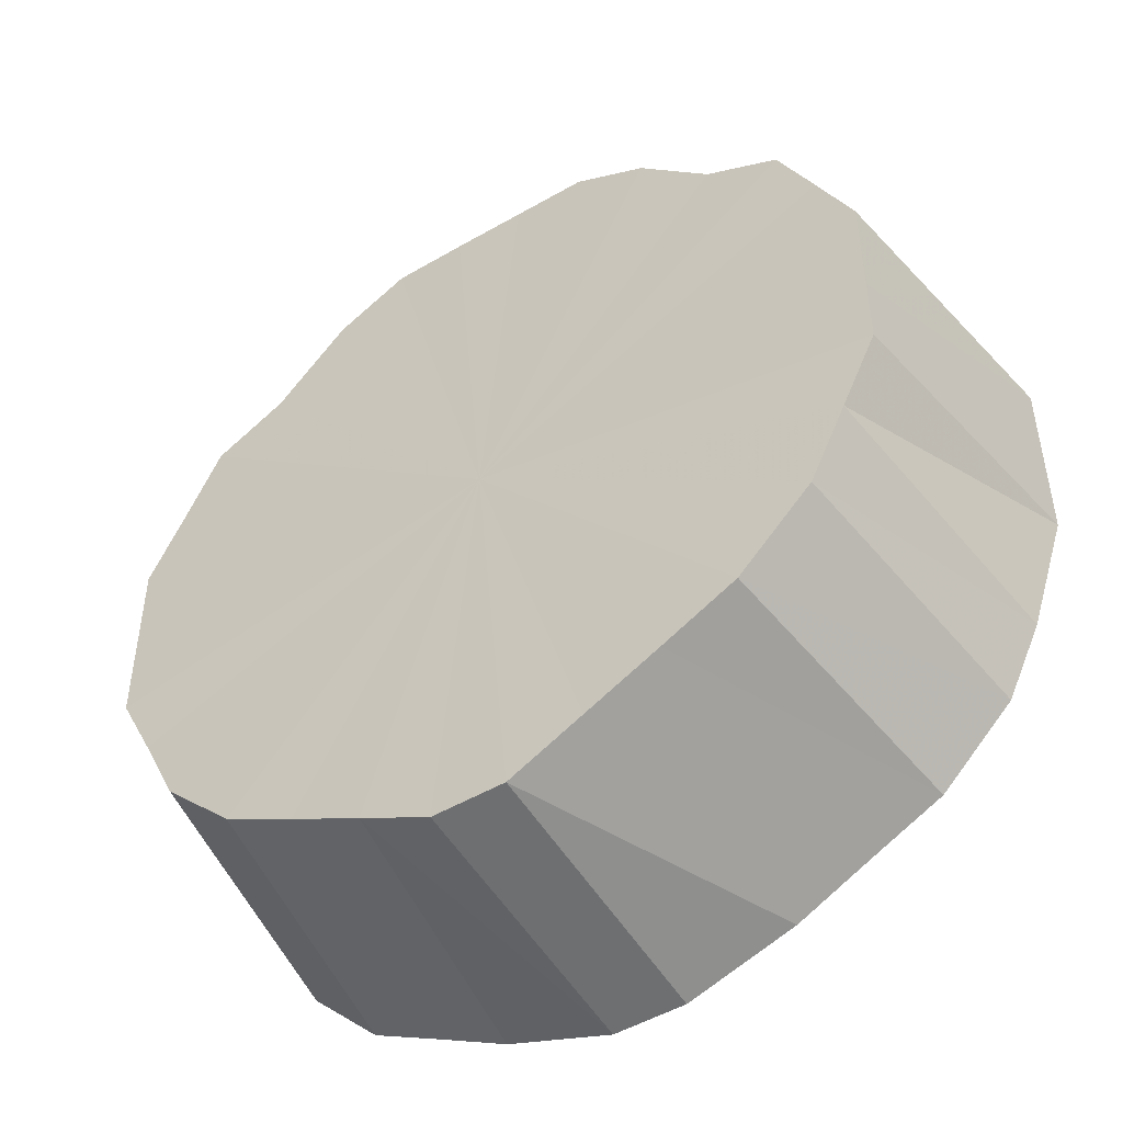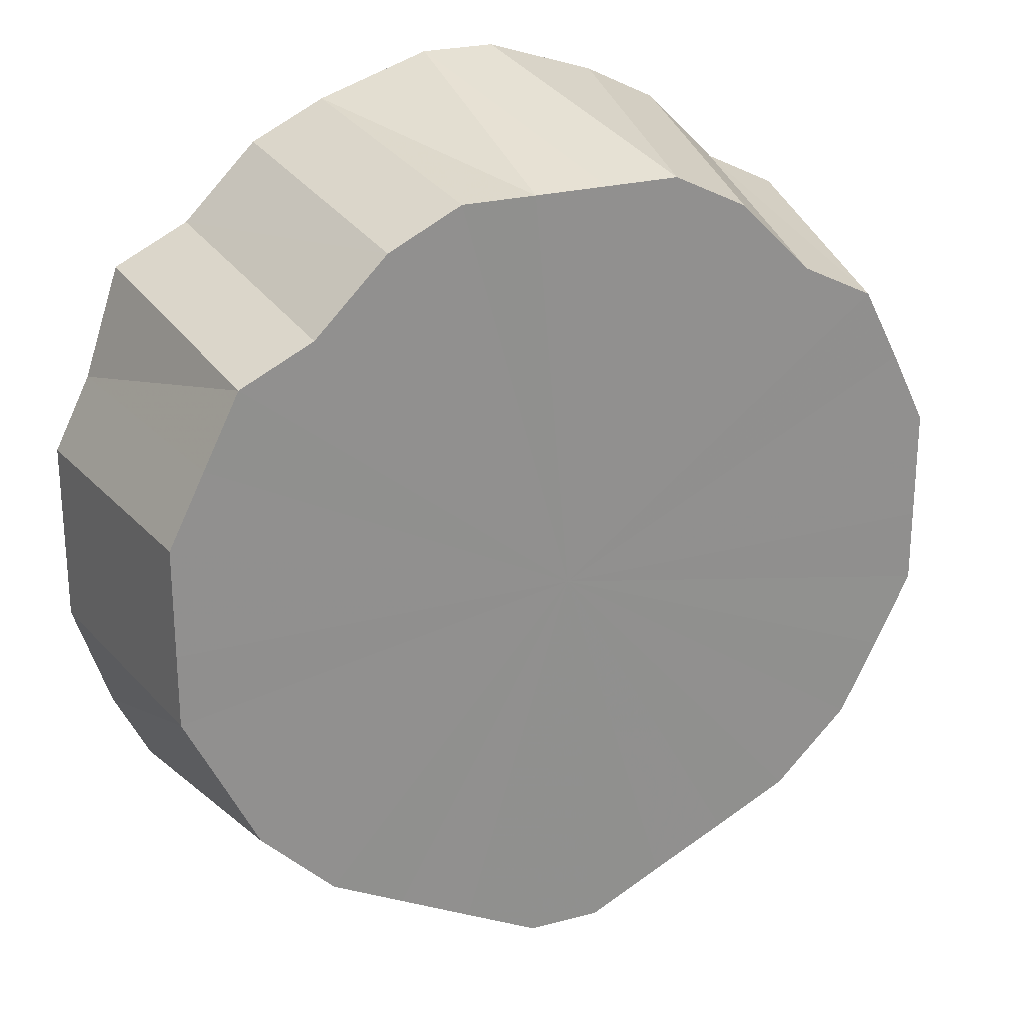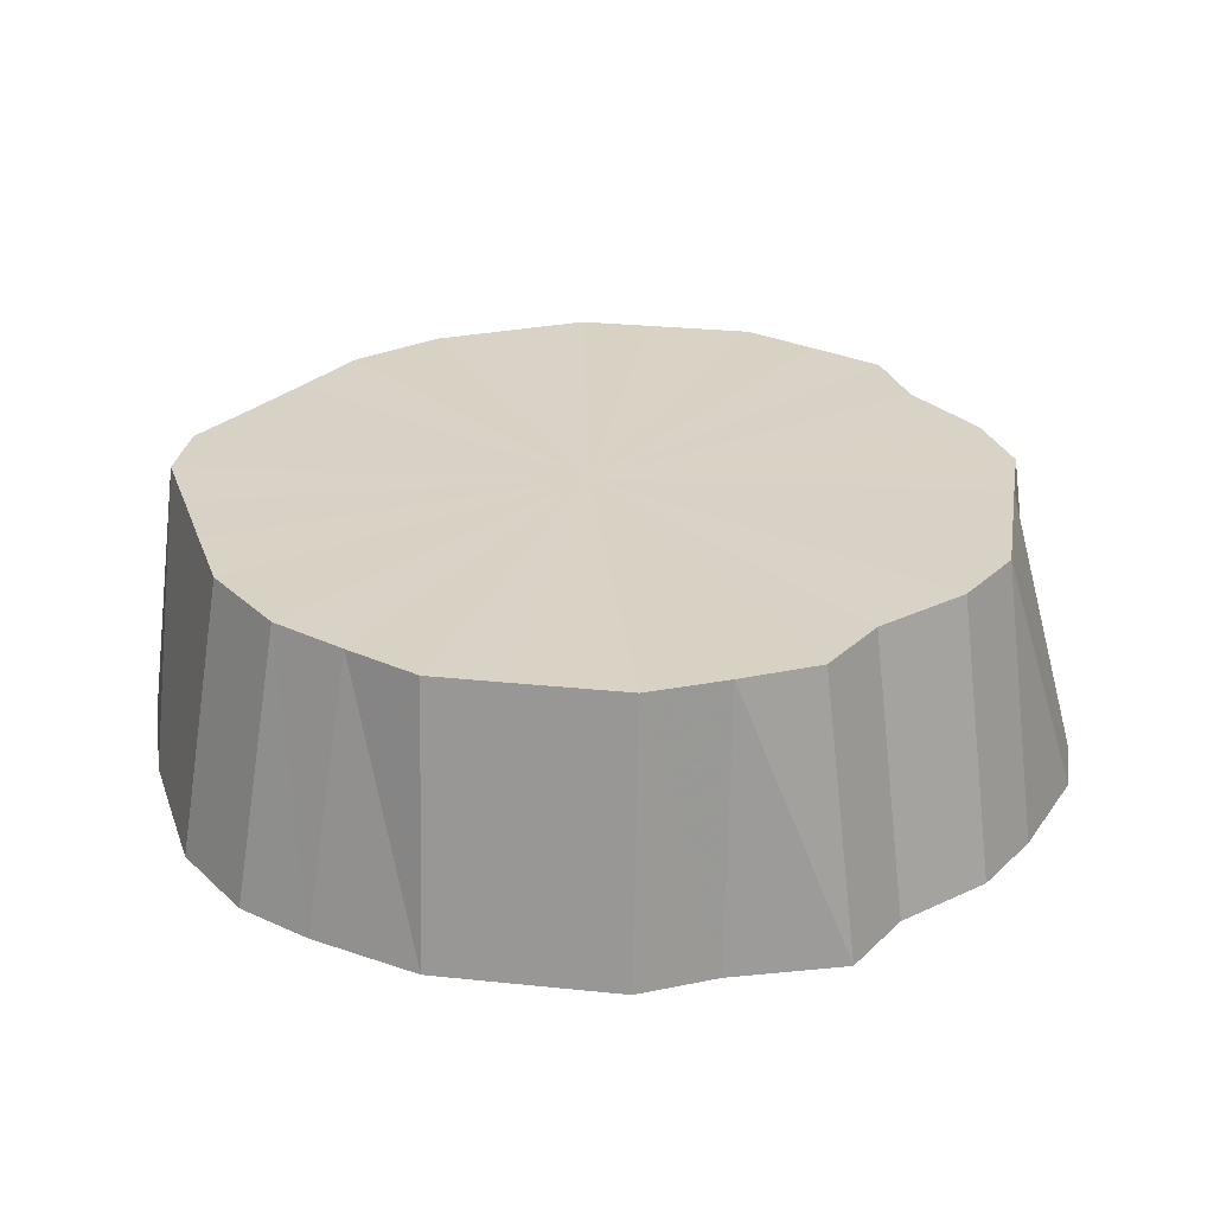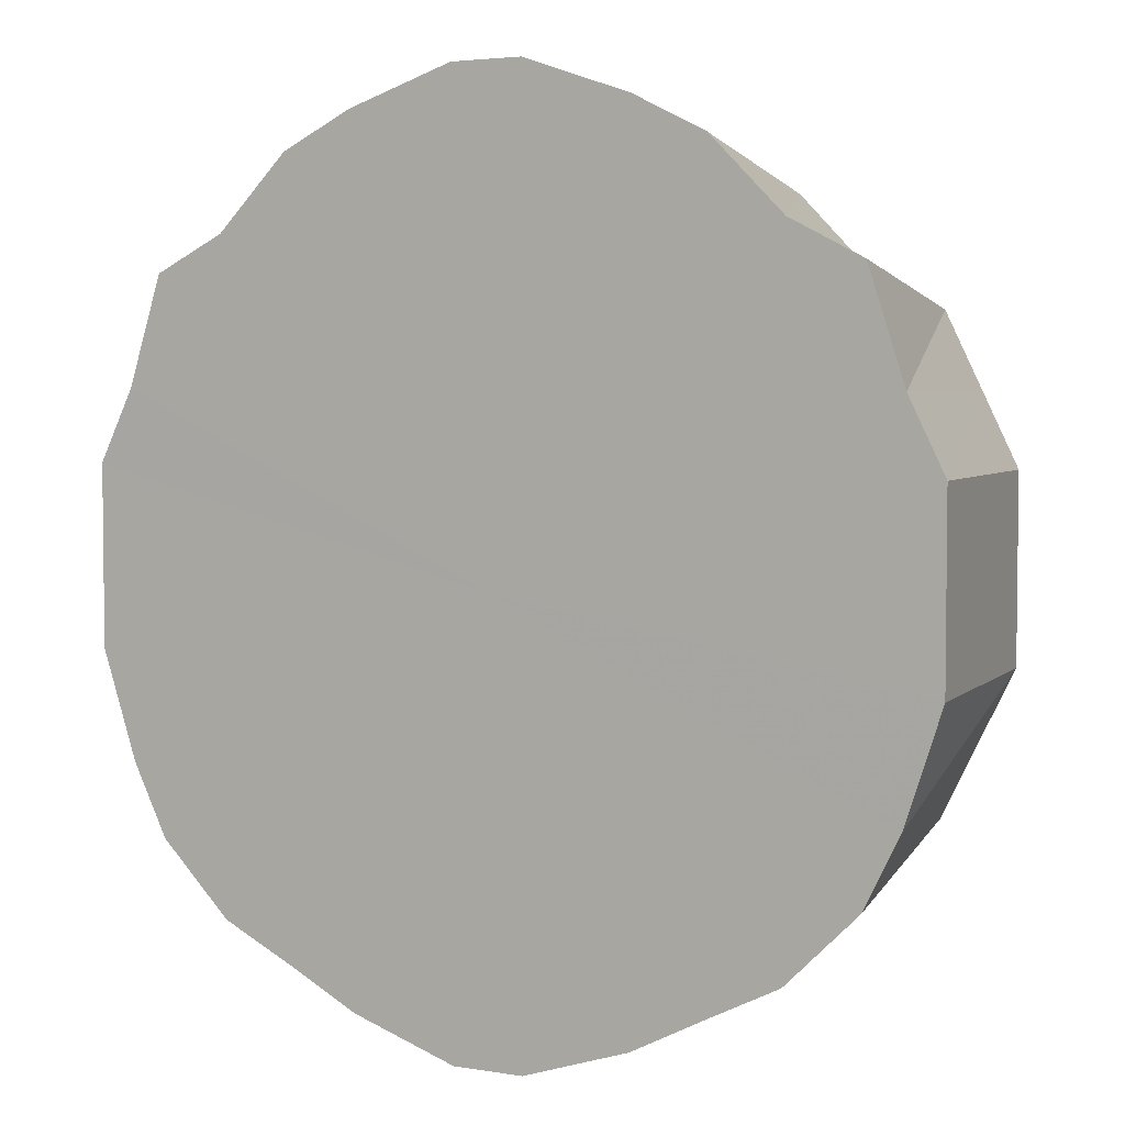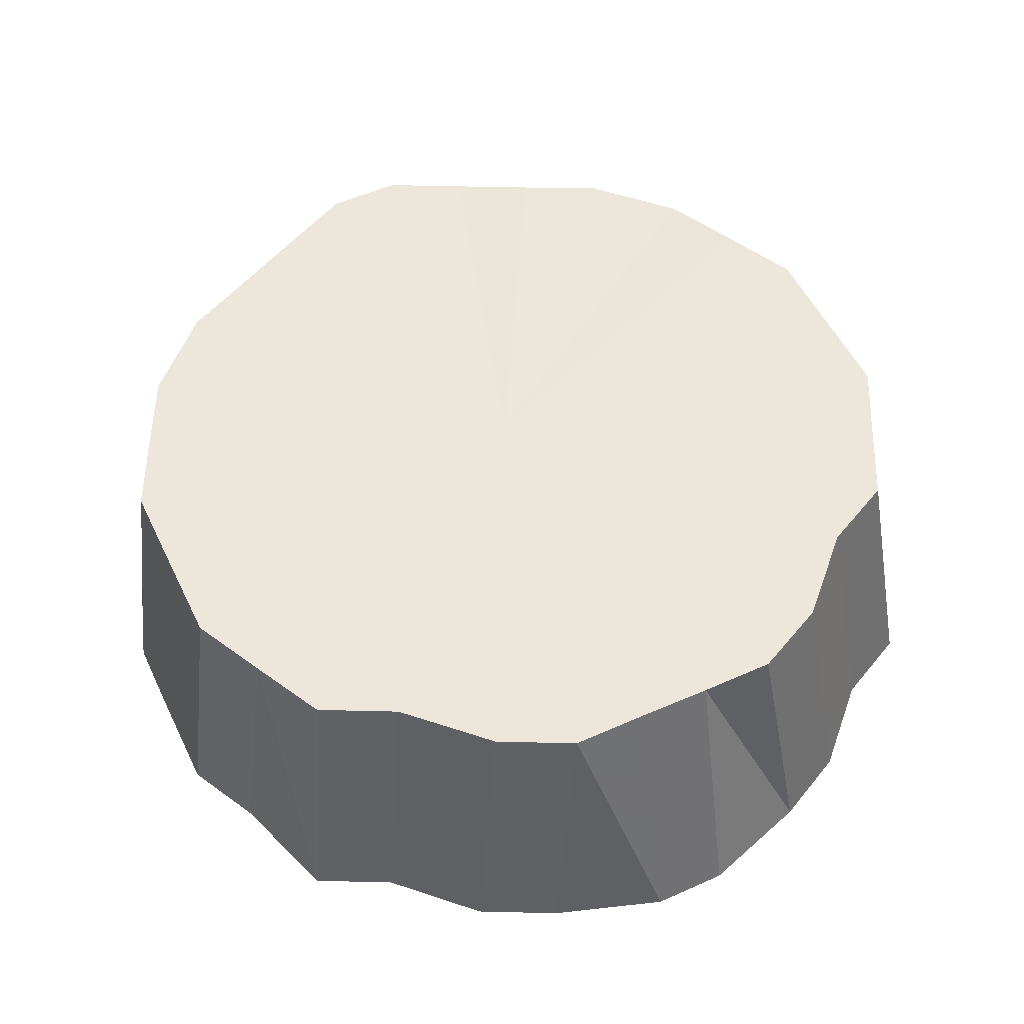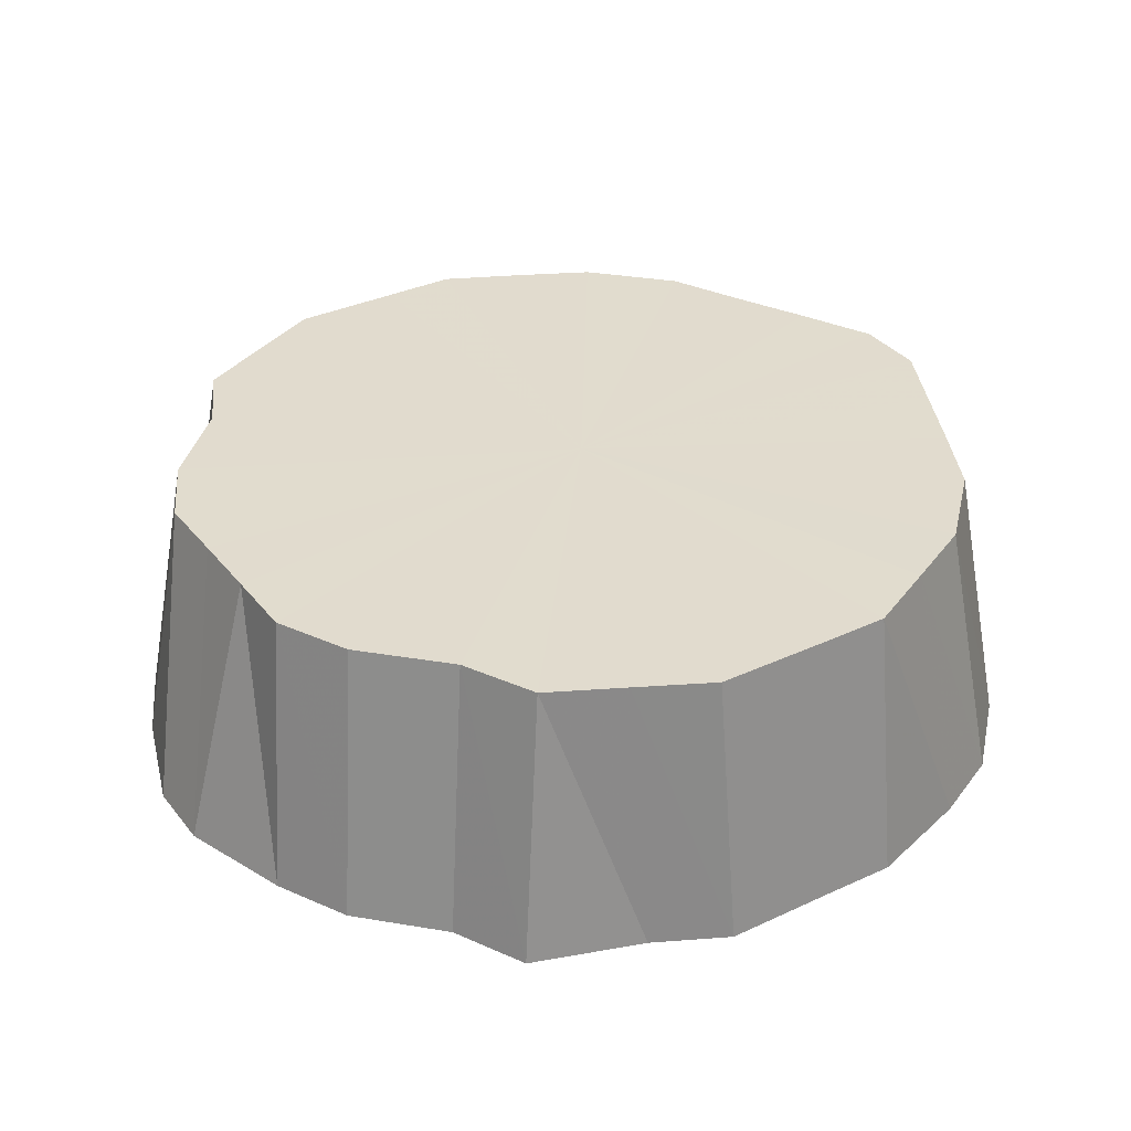
<metadata>
{"format":"obj","ext":"obj","renderer":"f3d","projection":"perspective","resolution":1024,"background":"white","views":[{"elev":-48.7,"azim":33.0,"up":"+Y"},{"elev":24.5,"azim":-23.7,"up":"+Y"},{"elev":27.7,"azim":99.1,"up":"+Z"},{"elev":4.2,"azim":-150.7,"up":"+Y"},{"elev":52.9,"azim":154.7,"up":"+Z"},{"elev":33.9,"azim":-122.3,"up":"+Z"}]}
</metadata>
<code>
o 5949
v 2171 1871 14.26
v 2171 1871 14.26
v 2171 1871 14.33
v 2171 1871 14.26
v 2171 1871 14.33
v 2171 1871 14.26
v 2171 1871 14.33
v 2171 1871 14.26
v 2171 1871 14.33
v 2171 1871 14.26
v 2171 1871 14.33
v 2171 1871 14.26
v 2171 1871 14.33
v 2171 1871 14.26
v 2172 1871 14.33
v 2172 1872 14.33
v 2171 1872 14.33
v 2171 1871 14.26
v 2171 1871 14.33
v 2171 1872 14.26
v 2171 1872 14.26
v 2171 1872 14.33
v 2171 1872 14.26
v 2172 1872 14.26
v 2172 1872 14.33
v 2172 1872 14.26
v 2172 1872 14.33
v 2172 1872 14.26
v 2172 1872 14.26
v 2172 1872 14.33
v 2172 1872 14.26
v 2172 1872 14.26
v 2172 1871 14.33
v 2172 1872 14.26
v 2172 1871 14.26
v 2172 1871 14.33
v 2172 1872 14.26
v 2172 1871 14.26
v 2172 1871 14.33
v 2172 1871 14.26
v 2172 1871 14.26
v 2172 1871 14.33
v 2172 1871 14.26
v 2172 1871 14.26
v 2172 1871 14.33
v 2172 1871 14.26
v 2172 1871 14.33
v 2172 1871 14.26
v 2172 1871 14.33
v 2172 1871 14.26
v 2172 1871 14.33
v 2172 1871 14.26
v 2172 1871 14.33
v 2172 1871 14.26
v 2172 1871 14.33
v 2172 1871 14.26
v 2172 1871 14.26
v 2172 1871 14.33
v 2172 1871 14.26
v 2172 1871 14.26
v 2172 1871 14.33
v 2172 1871 14.26
v 2172 1871 14.26
v 2172 1871 14.33
v 2172 1871 14.26
v 2172 1871 14.26
v 2172 1871 14.33
v 2171 1871 14.26
v 2171 1871 14.33
v 2171 1871 14.33
v 2171 1871 14.33
v 2171 1871 14.33
v 2171 1871 14.33
v 2171 1871 14.33
v 2171 1871 14.26
v 2171 1871 14.33
v 2171 1871 14.26
v 2172 1871 14.33
v 2172 1871 14.33
v 2172 1871 14.33
v 2172 1871 14.33
v 2172 1871 14.33
v 2172 1871 14.33
v 2171 1871 14.26
v 2171 1871 14.33
v 2171 1871 14.26
v 2171 1871 14.26
v 2171 1871 14.33
v 2171 1871 14.26
v 2172 1871 14.33
v 2172 1871 14.33
v 2171 1871 14.33
v 2171 1871 14.33
v 2171 1871 14.26
v 2171 1871 14.26
v 2171 1871 14.26
v 2171 1871 14.33
v 2171 1871 14.33
v 2171 1871 14.26
v 2171 1871 14.33
v 2171 1871 14.26
v 2171 1871 14.33
v 2171 1871 14.26
v 2171 1871 14.33
v 2172 1871 14.26
v 2172 1871 14.33
v 2171 1871 14.33
v 2172 1871 14.26
v 2172 1871 14.33
v 2172 1871 14.26
v 2172 1871 14.33
v 2172 1871 14.33
v 2172 1871 14.26
v 2172 1871 14.33
v 2172 1871 14.26
v 2172 1871 14.33
v 2172 1871 14.26
v 2172 1871 14.33
v 2172 1871 14.26
v 2172 1871 14.33
v 2171 1872 14.26
v 2171 1872 14.33
v 2172 1872 14.33
v 2171 1871 14.26
v 2172 1871 14.26
v 2171 1871 14.26
v 2171 1871 14.26
v 2171 1871 14.26
v 2171 1871 14.26
v 2171 1871 14.26
v 2171 1871 14.26
v 2171 1871 14.26
v 2171 1871 14.26
v 2171 1871 14.26
v 2171 1871 14.26
v 2171 1872 14.26
v 2172 1871 14.26
v 2171 1872 14.26
v 2172 1871 14.26
v 2172 1872 14.26
v 2172 1871 14.26
v 2172 1872 14.26
v 2172 1871 14.26
v 2172 1872 14.26
v 2172 1871 14.26
v 2172 1872 14.26
v 2172 1871 14.26
v 2172 1871 14.26
v 2172 1871 14.26
v 2172 1871 14.26
v 2172 1871 14.26
v 2172 1871 14.26
v 2172 1871 14.26
v 2172 1871 14.26
f 1 2 3
f 4 1 5
f 6 4 7
f 8 6 9
f 2 10 11
f 12 8 13
f 14 9 13
f 13 9 15
f 16 17 15
f 18 13 19
f 19 13 15
f 20 12 19
f 21 19 22
f 23 20 22
f 22 19 15
f 24 23 25
f 26 25 27
f 28 24 27
f 27 25 15
f 29 28 30
f 31 27 30
f 30 27 15
f 32 29 33
f 34 30 33
f 33 30 15
f 35 32 36
f 37 33 36
f 36 33 15
f 38 35 39
f 40 36 39
f 39 36 15
f 41 38 42
f 43 39 42
f 42 39 15
f 44 41 45
f 46 44 47
f 48 46 49
f 50 48 51
f 52 50 53
f 54 53 55
f 56 52 55
f 55 53 15
f 57 56 58
f 59 55 58
f 58 55 15
f 60 57 61
f 62 58 61
f 61 58 15
f 63 60 64
f 65 61 64
f 64 61 15
f 66 63 67
f 68 66 69
f 70 71 15
f 72 70 15
f 73 72 15
f 74 73 15
f 75 69 76
f 76 69 15
f 77 68 76
f 78 79 15
f 79 80 15
f 80 81 15
f 81 82 15
f 82 83 15
f 84 77 85
f 86 76 85
f 85 76 15
f 87 84 88
f 89 85 88
f 88 85 15
f 90 91 15
f 92 90 15
f 93 88 15
f 10 87 93
f 94 88 93
f 11 93 15
f 95 93 11
f 96 97 98
f 99 98 100
f 101 100 102
f 103 102 104
f 105 106 107
f 108 109 106
f 110 111 112
f 113 114 111
f 115 116 114
f 117 118 116
f 119 120 118
f 121 122 123
f 124 125 126
f 126 125 127
f 128 125 124
f 127 125 129
f 130 125 128
f 129 125 131
f 132 125 130
f 131 125 133
f 134 125 132
f 133 125 135
f 136 125 134
f 135 125 137
f 138 125 136
f 137 125 139
f 140 125 138
f 139 125 141
f 142 125 140
f 141 125 143
f 144 125 142
f 143 125 145
f 146 125 144
f 145 125 147
f 148 125 146
f 147 125 149
f 150 125 148
f 149 125 151
f 152 125 150
f 151 125 153
f 154 125 152
f 153 125 154

</code>
